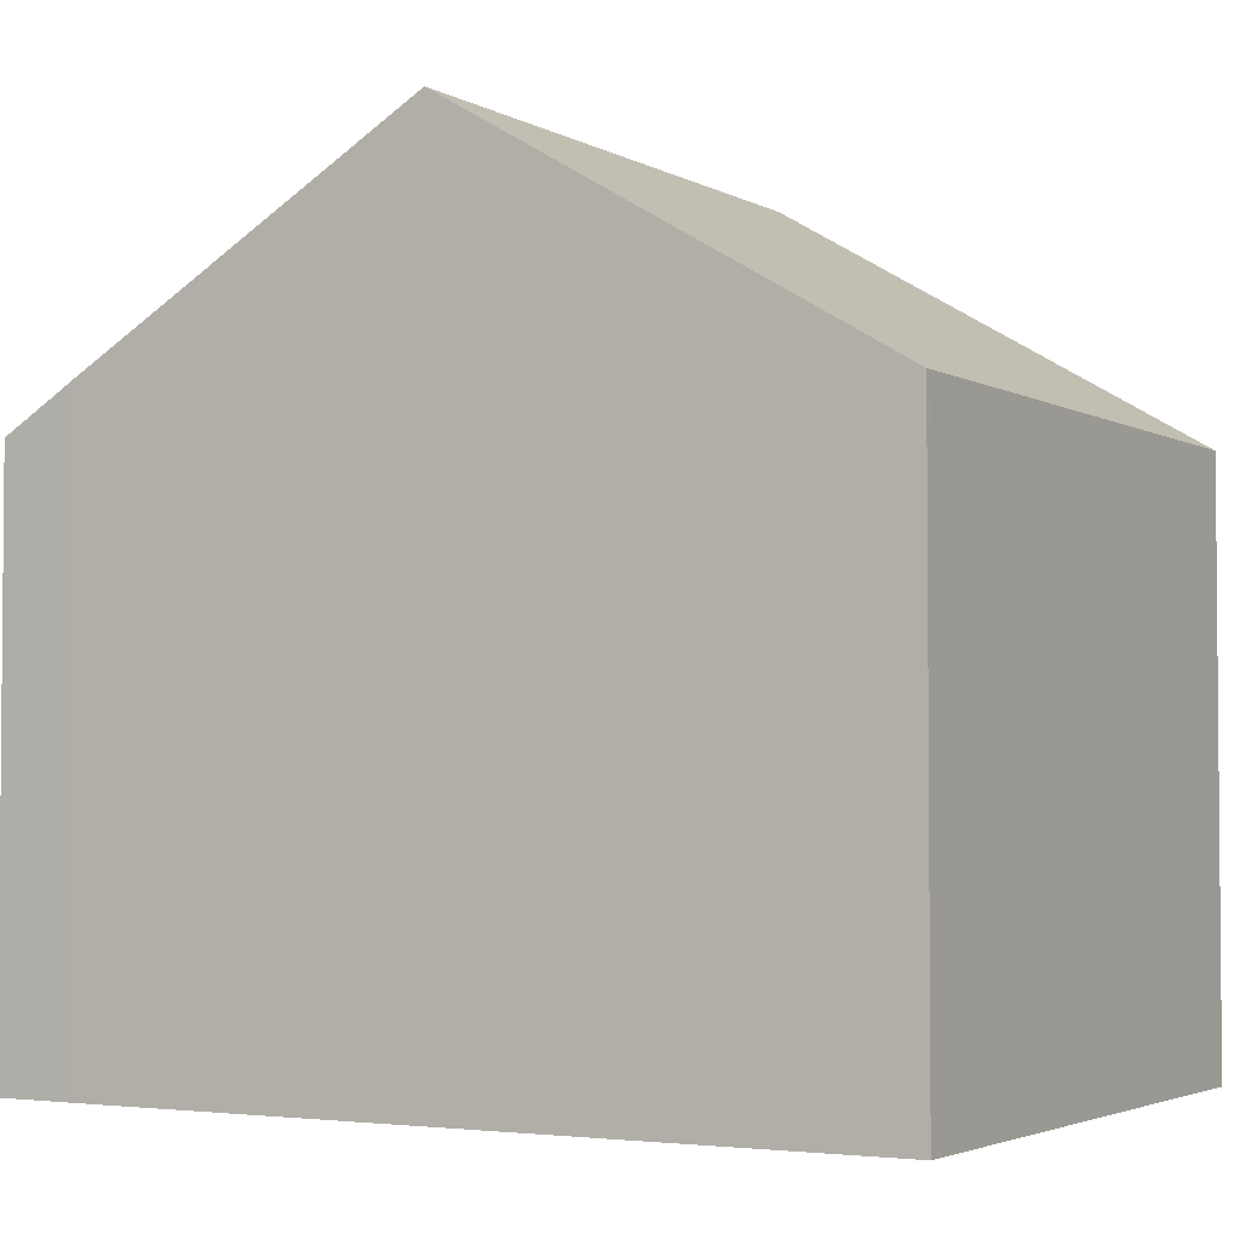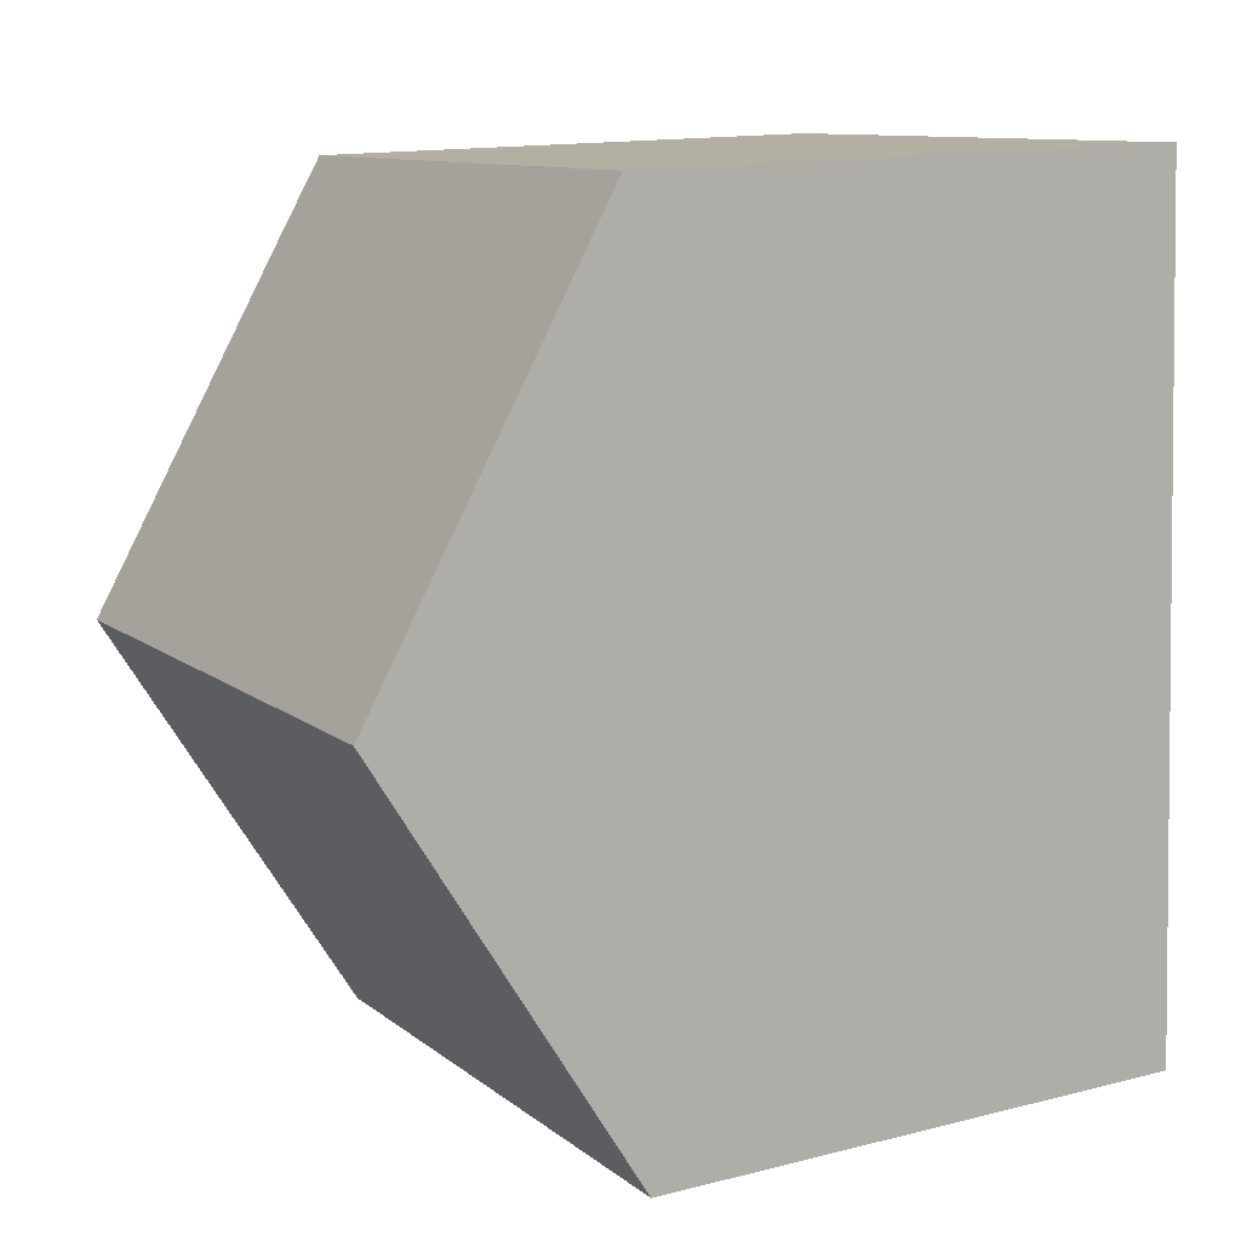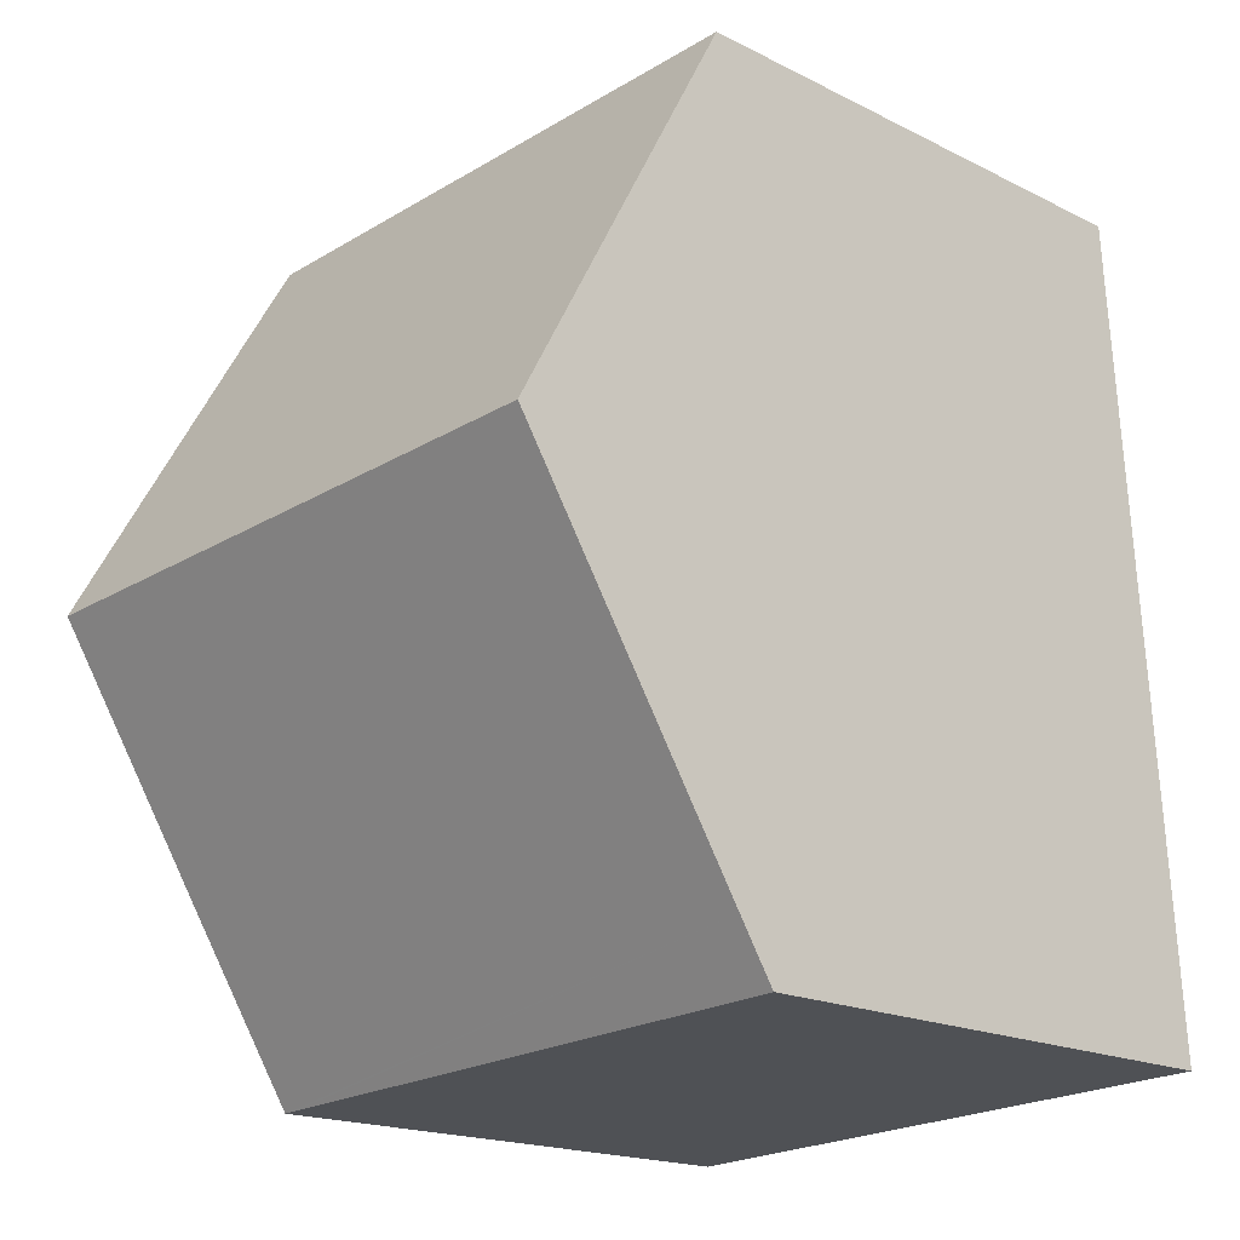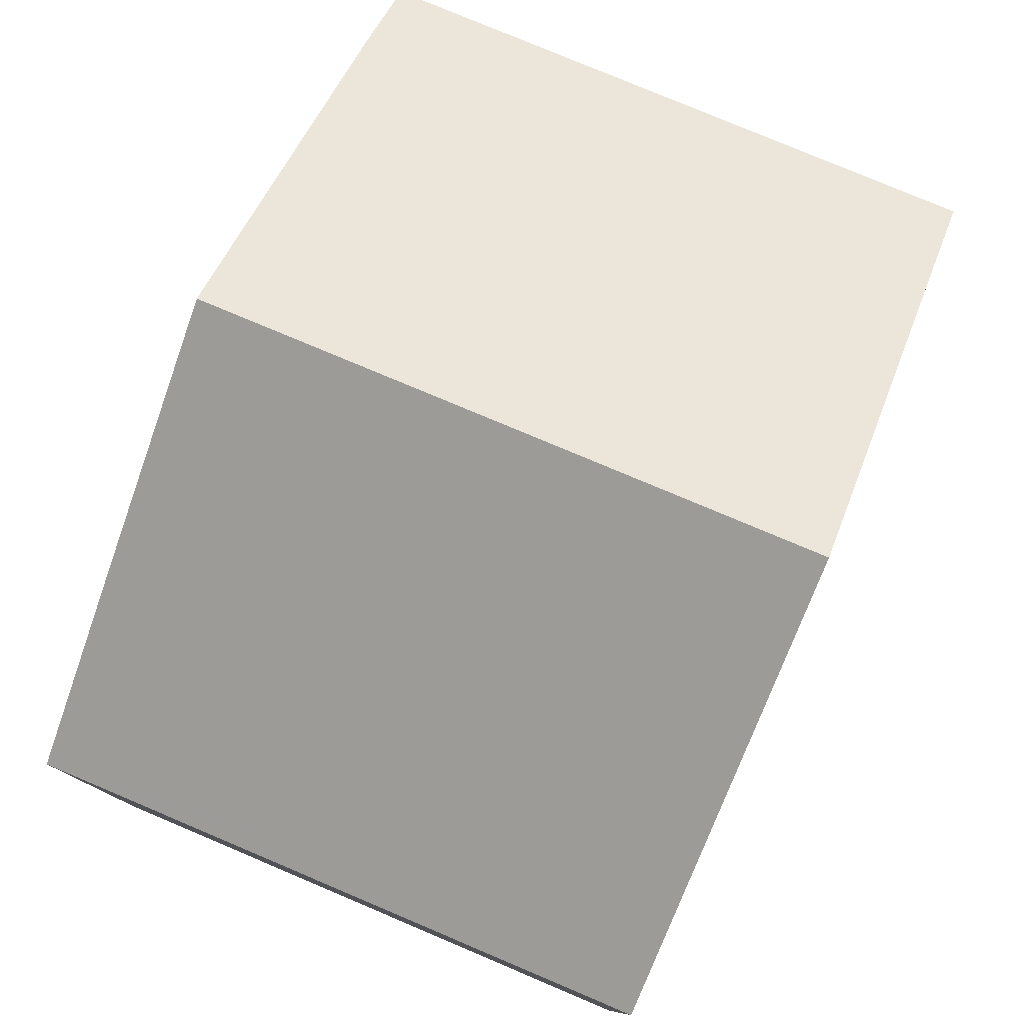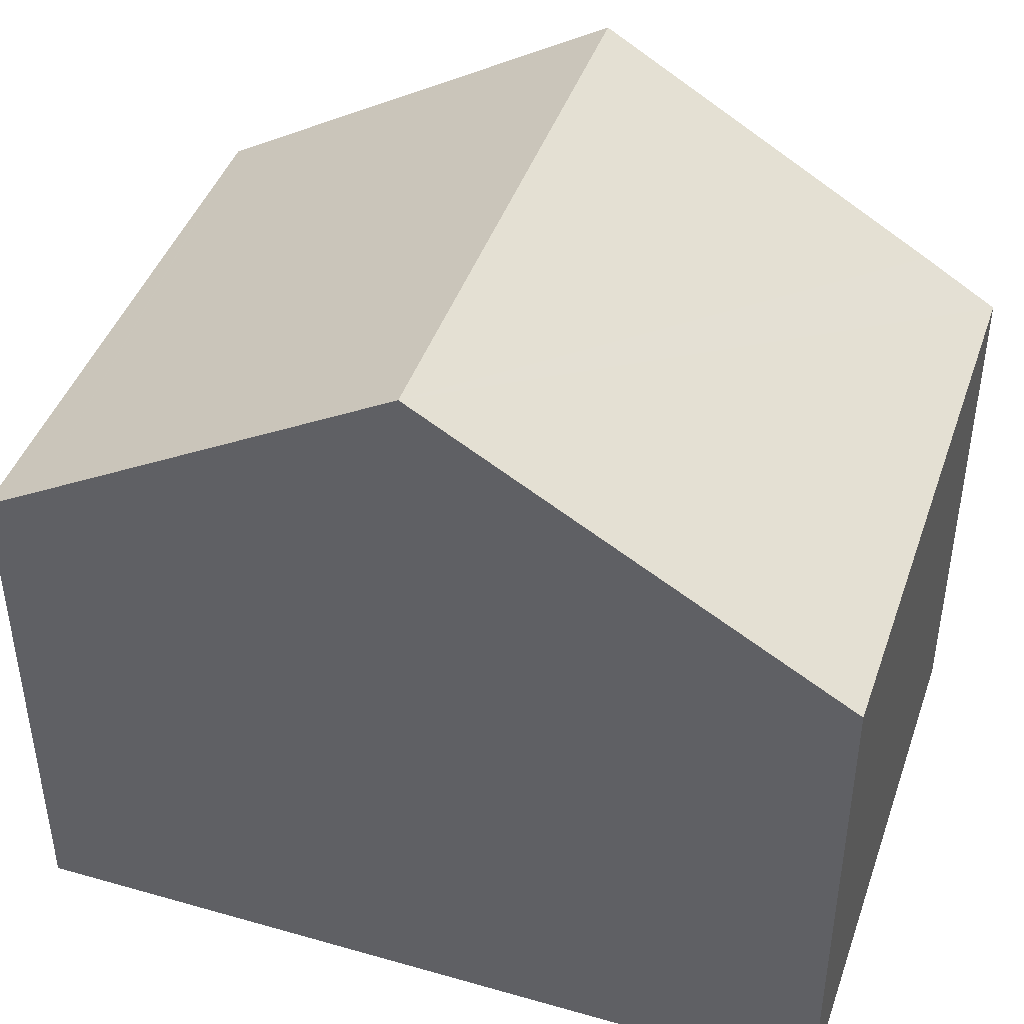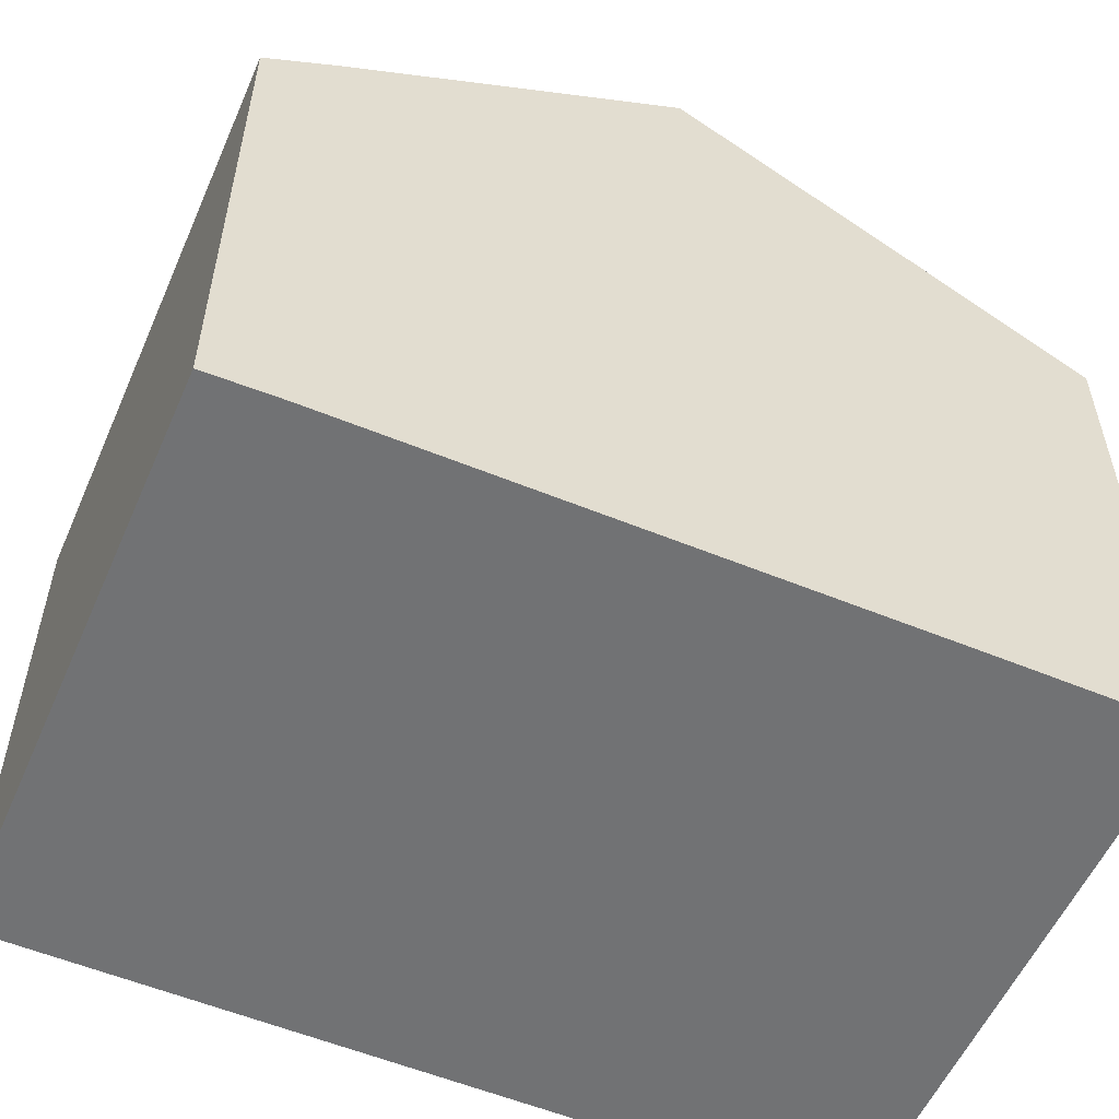
<metadata>
{"format":"obj","ext":"obj","renderer":"f3d","projection":"perspective","resolution":1024,"background":"white","views":[{"elev":-3.1,"azim":123.2,"up":"+Y"},{"elev":14.2,"azim":-119.1,"up":"+Z"},{"elev":-18.0,"azim":-134.3,"up":"+Z"},{"elev":79.3,"azim":-154.1,"up":"+Y"},{"elev":43.6,"azim":-68.2,"up":"+Y"},{"elev":-55.6,"azim":69.6,"up":"+Y"}]}
</metadata>
<code>
v  0.289 9.664 5.132
v  7.766 7.194 8.935
v  7.551 9.664 4.734
v  7.794 6.653 9.858
v  0.578 6.653 10.25
v  7.399 7.923 1.773
v  0.039 7.052 0.691
v  7.28 6.658 -0.379
v  7.091 6.658 -0.369
v  0 6.646 4.069e-16
v  7.121 6.658 -0.371
v  7.28 2.321e-17 -0.379
v  7.091 2.259e-17 -0.369
v  0 0 0
v  7.121 2.272e-17 -0.371
v  0.039 -4.231e-17 0.691
v  0.289 -3.142e-16 5.132
v  0.578 -6.279e-16 10.25
v  7.794 -6.036e-16 9.858
v  7.766 -5.471e-16 8.935
v  7.551 -2.899e-16 4.734
v  7.399 -1.086e-16 1.773
g defaultobject
f 1 2 3
f 2 1 4
f 4 1 5
f 6 1 3
f 1 6 7
f 7 6 8
f 7 8 9
f 7 9 10
f 9 8 11
f 12 11 8
f 11 12 9
f 9 12 10
f 10 12 13
f 10 13 14
f 13 12 15
f 14 7 10
f 7 14 1
f 1 14 5
f 5 14 16
f 5 16 17
f 5 17 18
f 18 4 5
f 4 18 19
f 4 20 2
f 20 4 19
f 20 3 2
f 3 20 6
f 6 20 8
f 8 20 21
f 8 21 22
f 8 22 12
f 17 19 18
f 19 17 16
f 19 16 14
f 19 14 20
f 20 14 13
f 20 13 21
f 21 13 22
f 22 13 12
f 12 13 15

</code>
